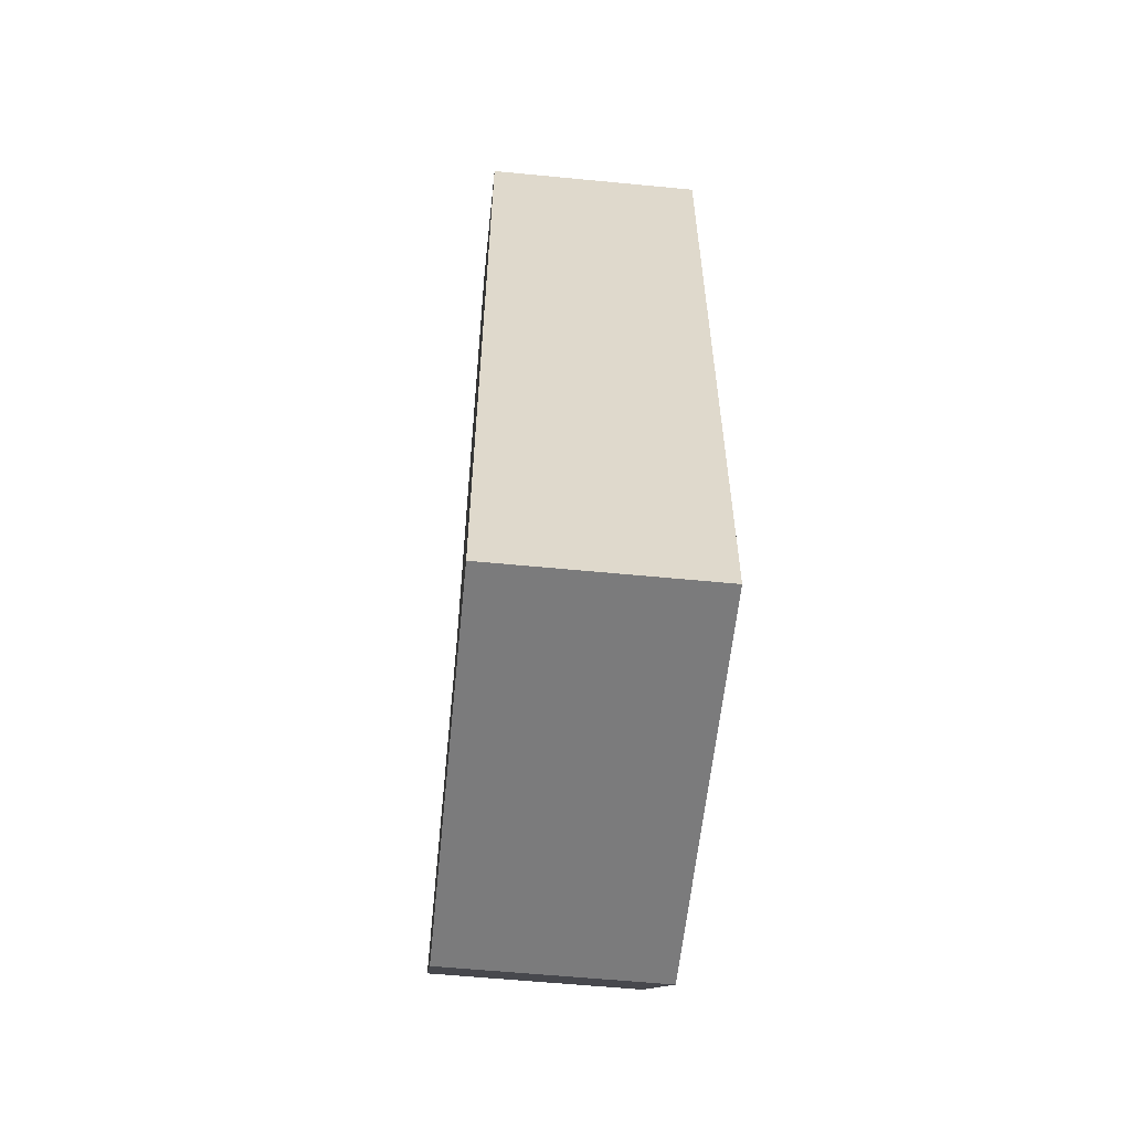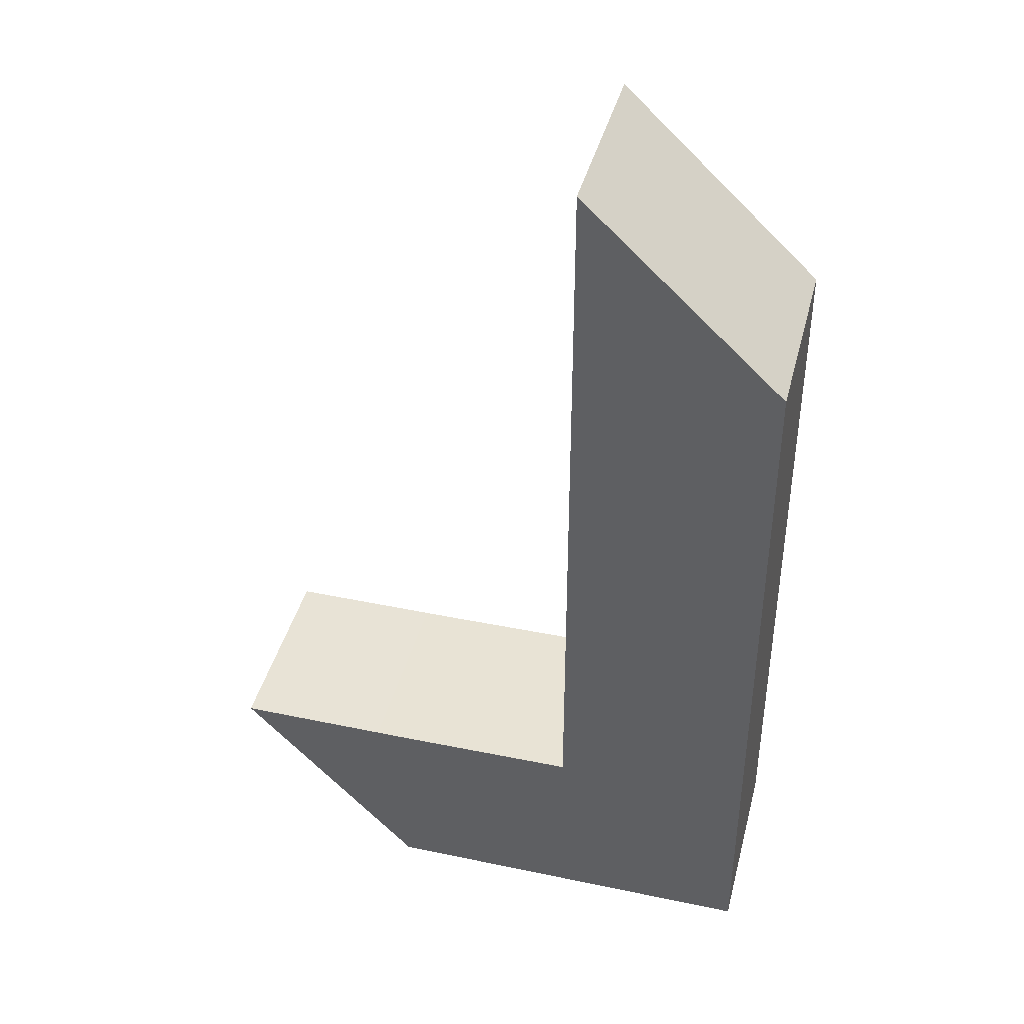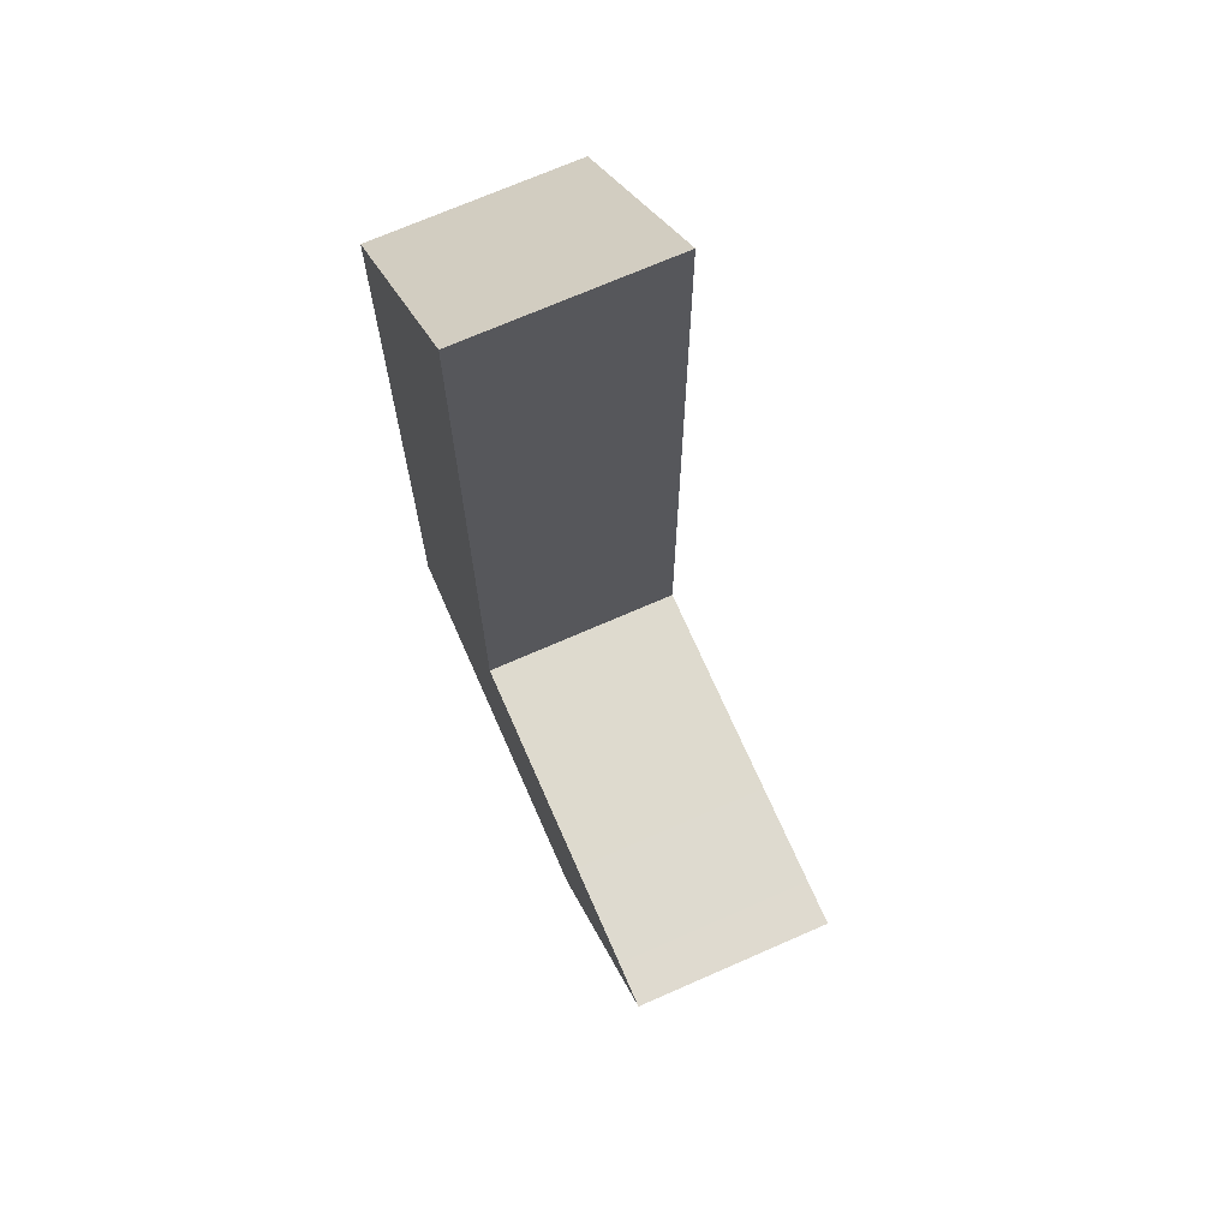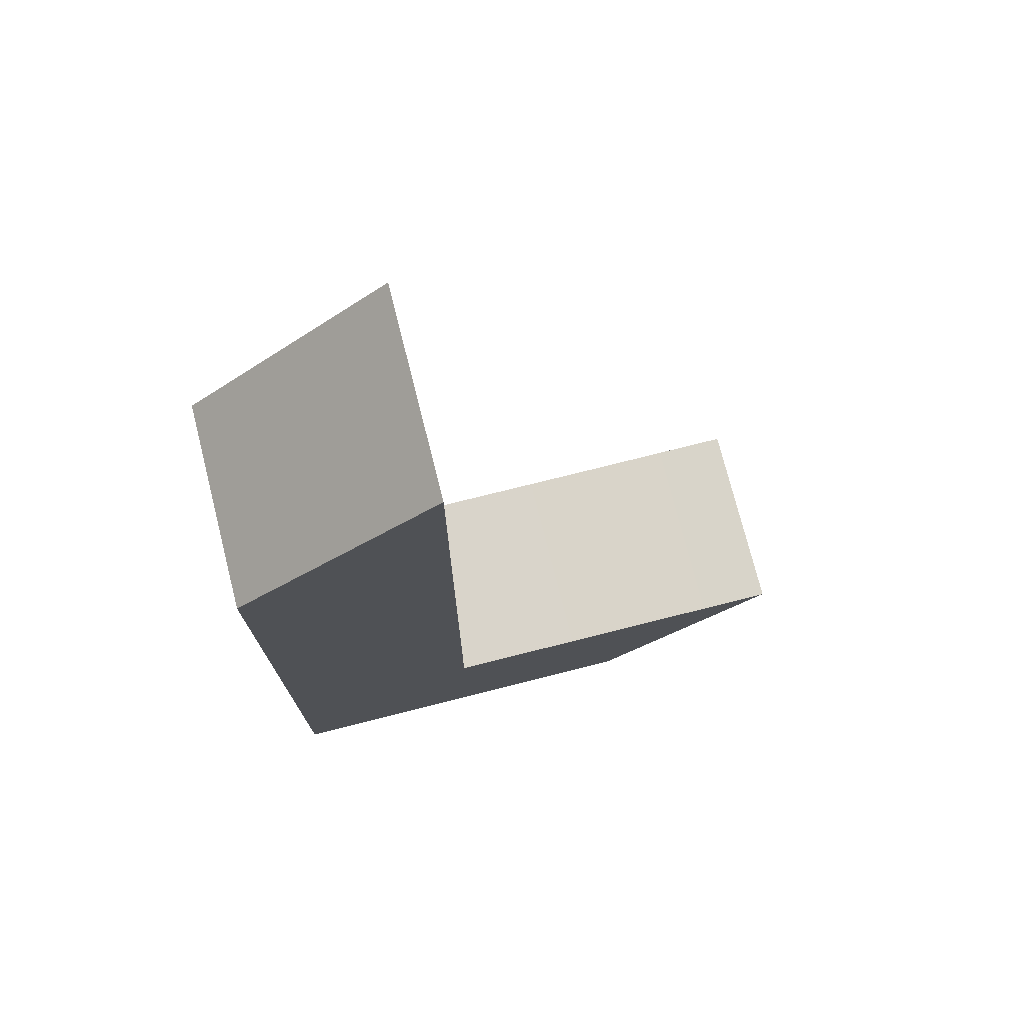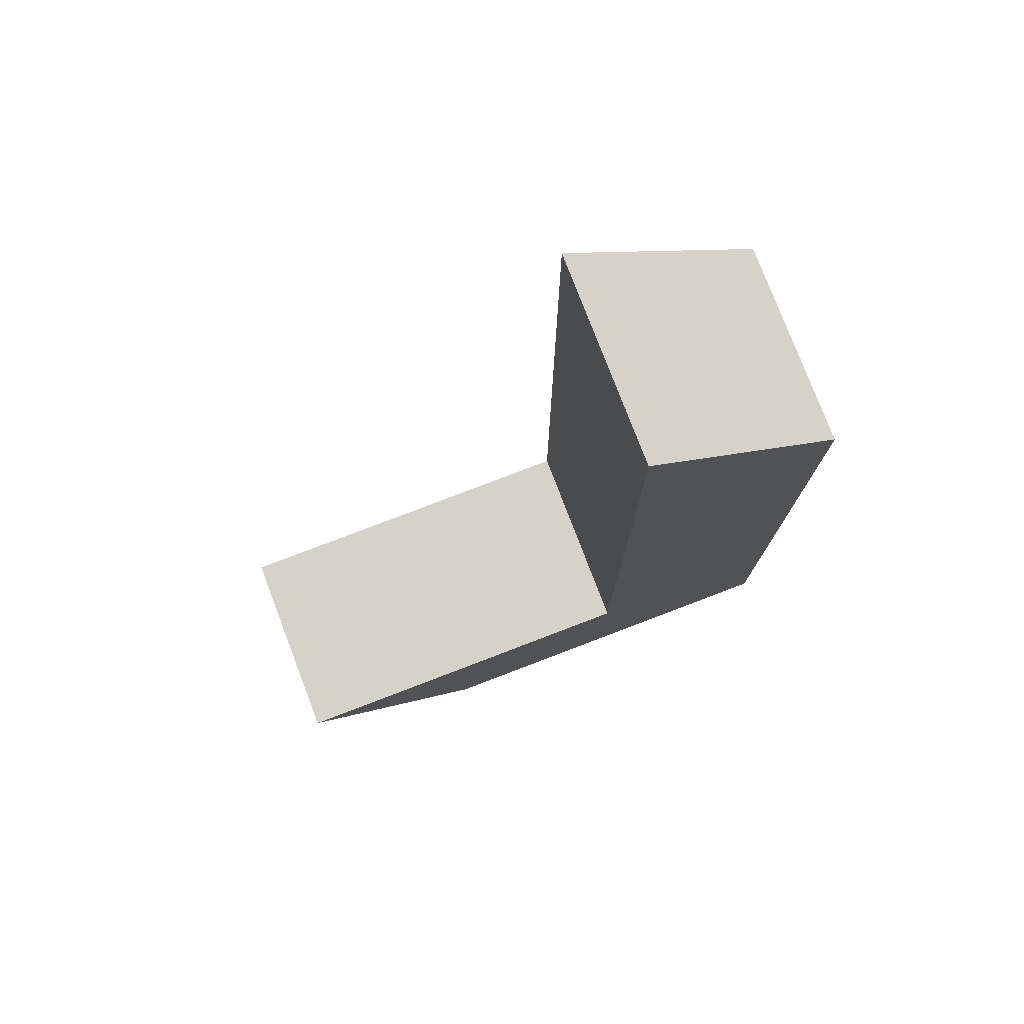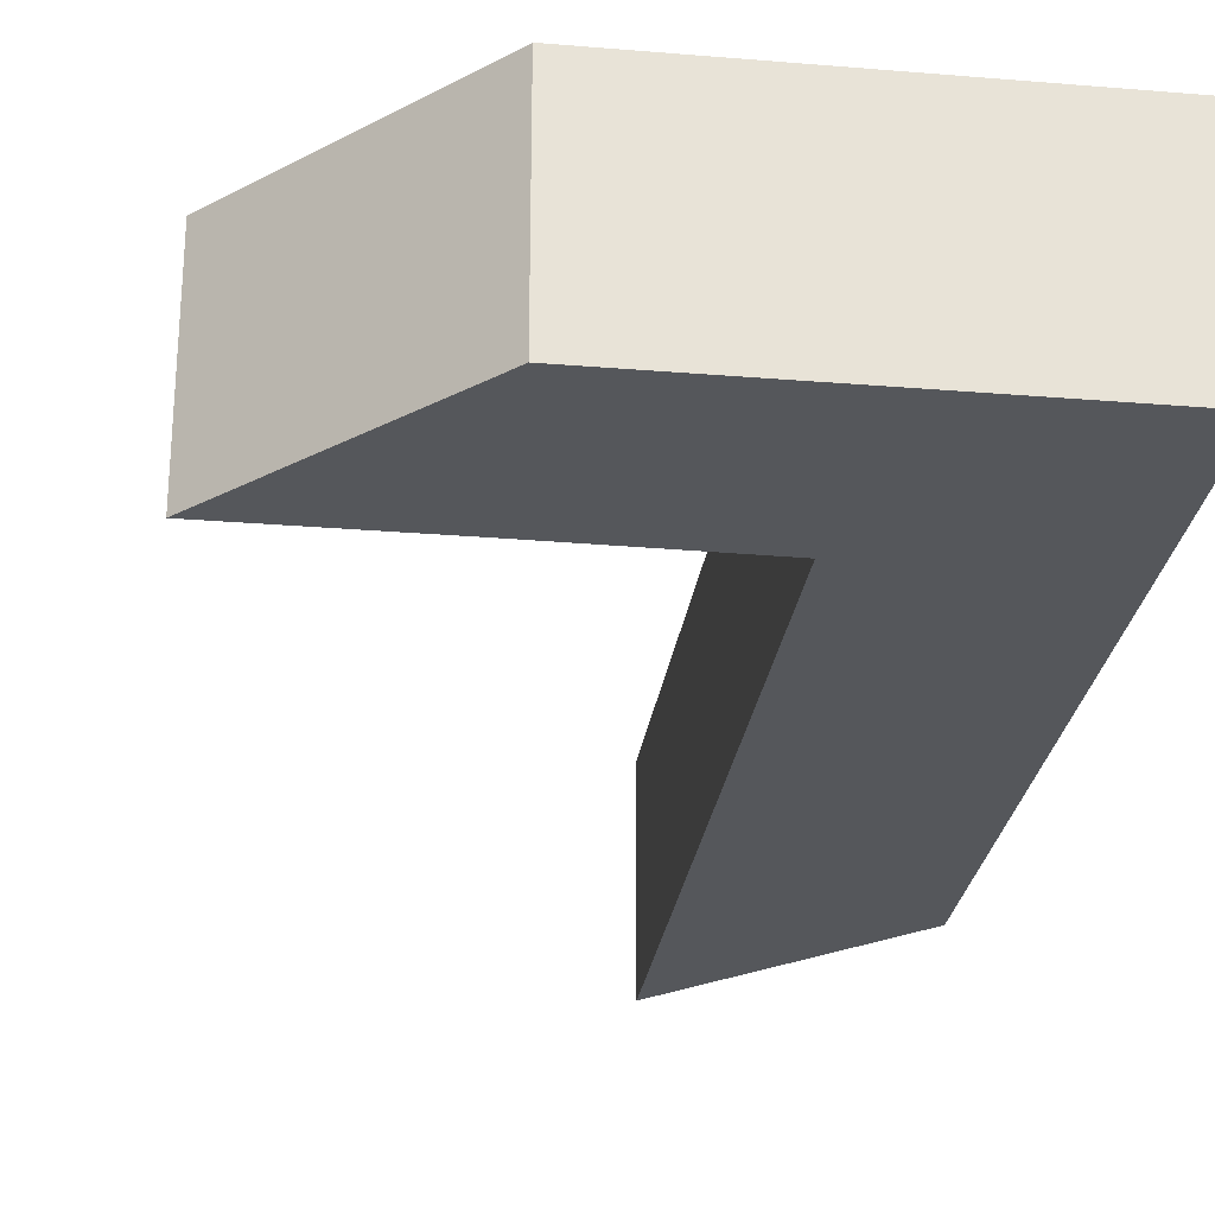
<metadata>
{"format":"obj","ext":"obj","renderer":"f3d","projection":"perspective","resolution":1024,"background":"white","views":[{"elev":-58.5,"azim":84.3,"up":"+Y"},{"elev":41.5,"azim":14.3,"up":"+Y"},{"elev":70.9,"azim":-113.7,"up":"+Y"},{"elev":75.0,"azim":165.8,"up":"+Y"},{"elev":77.7,"azim":-20.9,"up":"+Y"},{"elev":-26.6,"azim":-7.4,"up":"+Z"}]}
</metadata>
<code>
g default
v 2.534 0.4929 -0.5706
v 2.534 -3.797 -0.5706
v 1.393 1.568 -0.5706
v 1.393 -3.797 -0.5706
v 1.393 1.568 0.5706
v 1.393 -3.797 0.5706
v 2.534 0.4929 0.5706
v 2.534 -3.797 0.5706
v 2.534 -2.696 -0.5706
v 1.393 -2.684 -0.5706
v 1.393 -2.684 0.5706
v 2.534 -2.696 0.5706
v 0.3546 -2.693 -0.5706
v 0.3546 -2.693 0.5706
v 0.3356 -3.797 -0.5706
v 0.3356 -3.797 0.5706
v -0.7026 -2.693 0.5706
v -0.7026 -2.693 -0.5706
g pCube32
f 1 9 10 3
f 3 10 11 5
f 5 11 12 7
f 7 12 9 1
f 2 8 6 4
f 7 1 3 5
f 10 9 2 4
f 12 11 6 8
f 9 12 8 2
f 11 10 13 14
f 10 4 13
f 15 16 17 18
f 6 11 14
f 4 6 16 15
f 6 14 17 16
f 14 13 18 17
f 13 4 15 18

</code>
